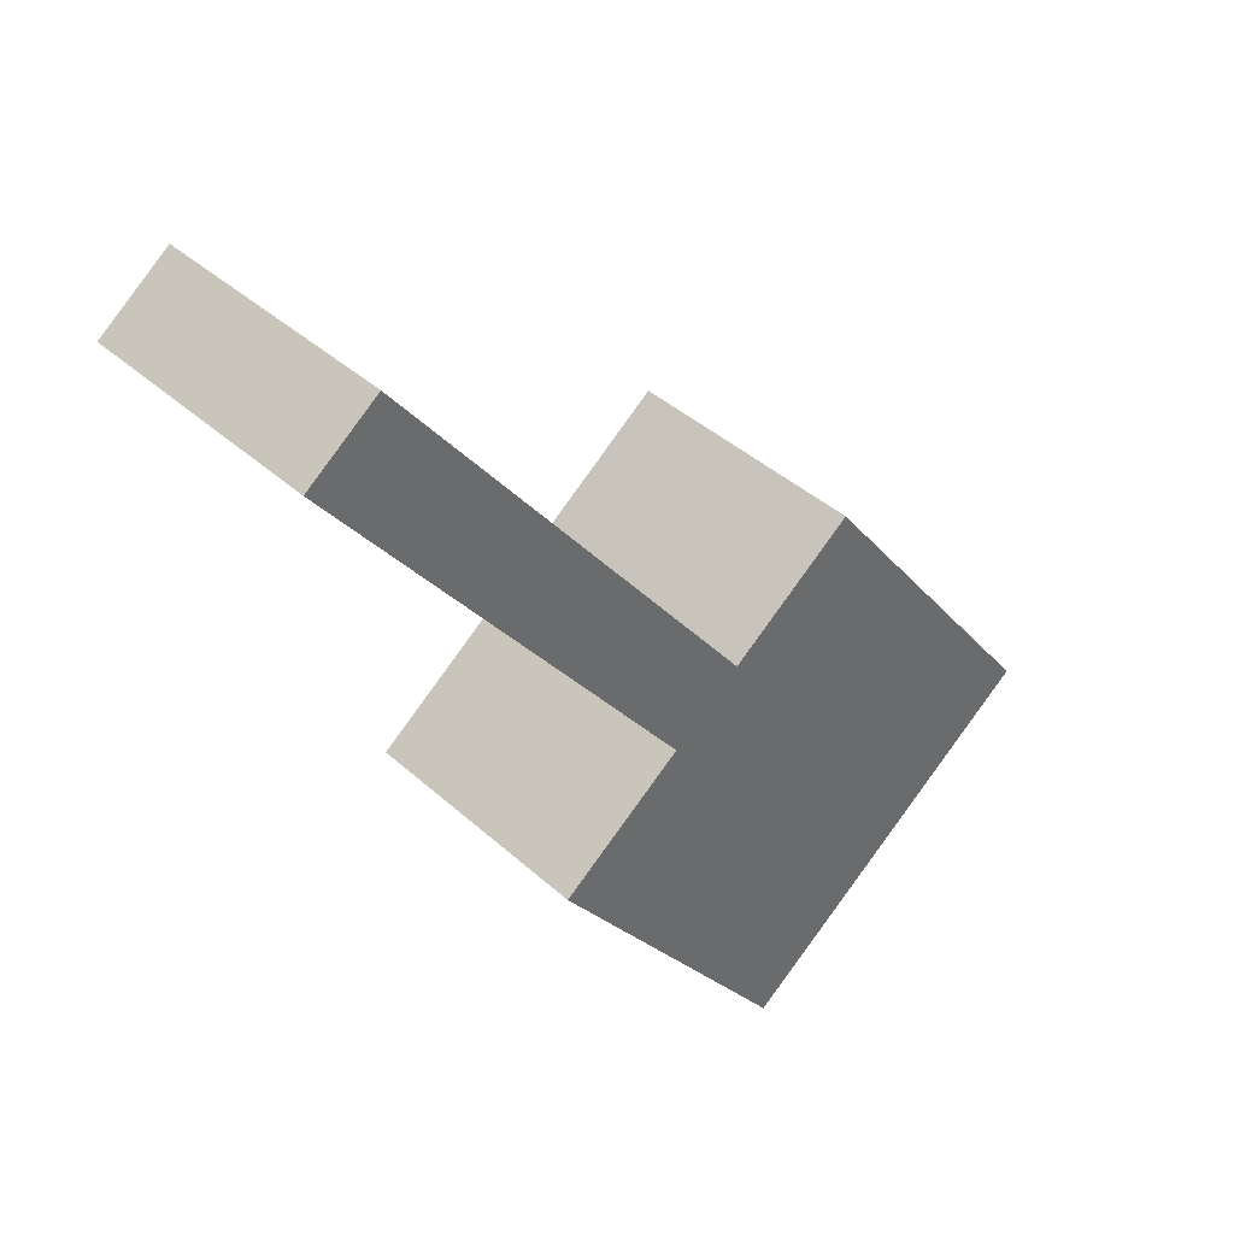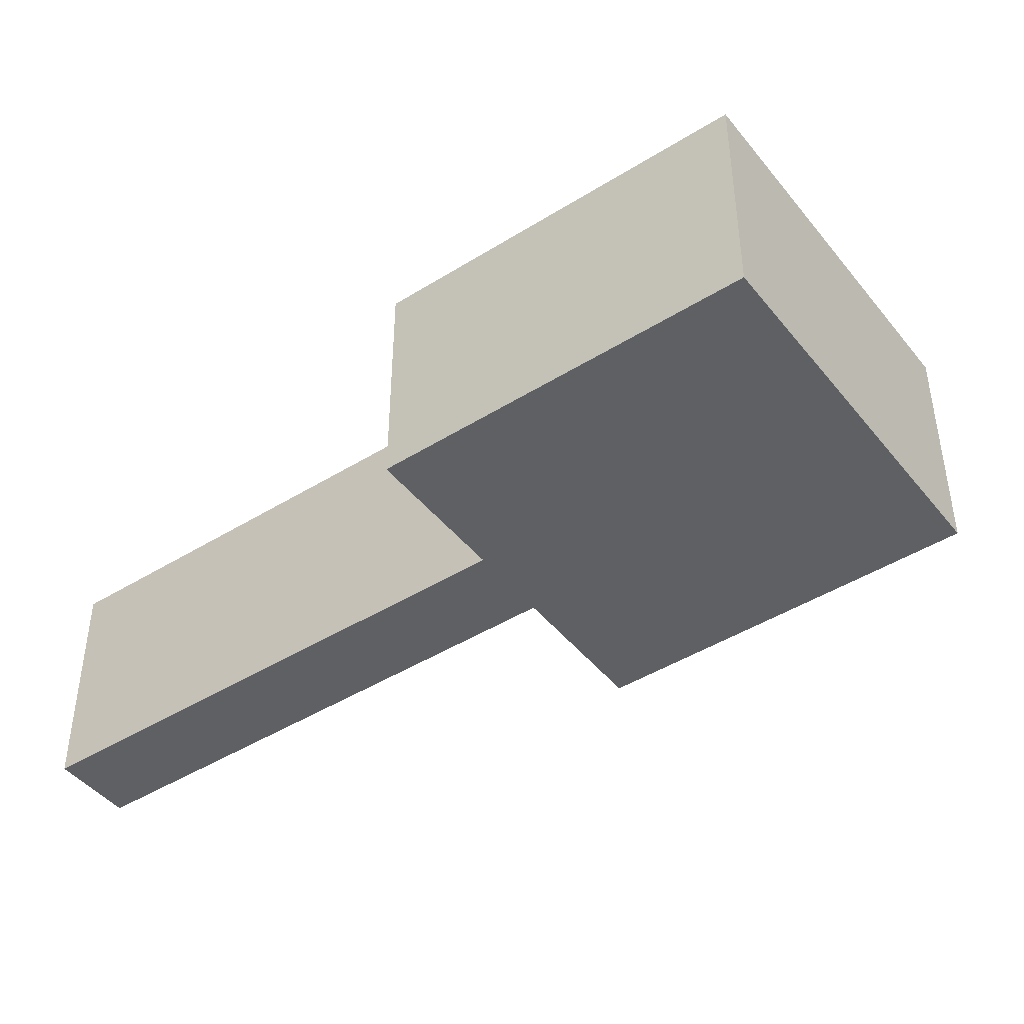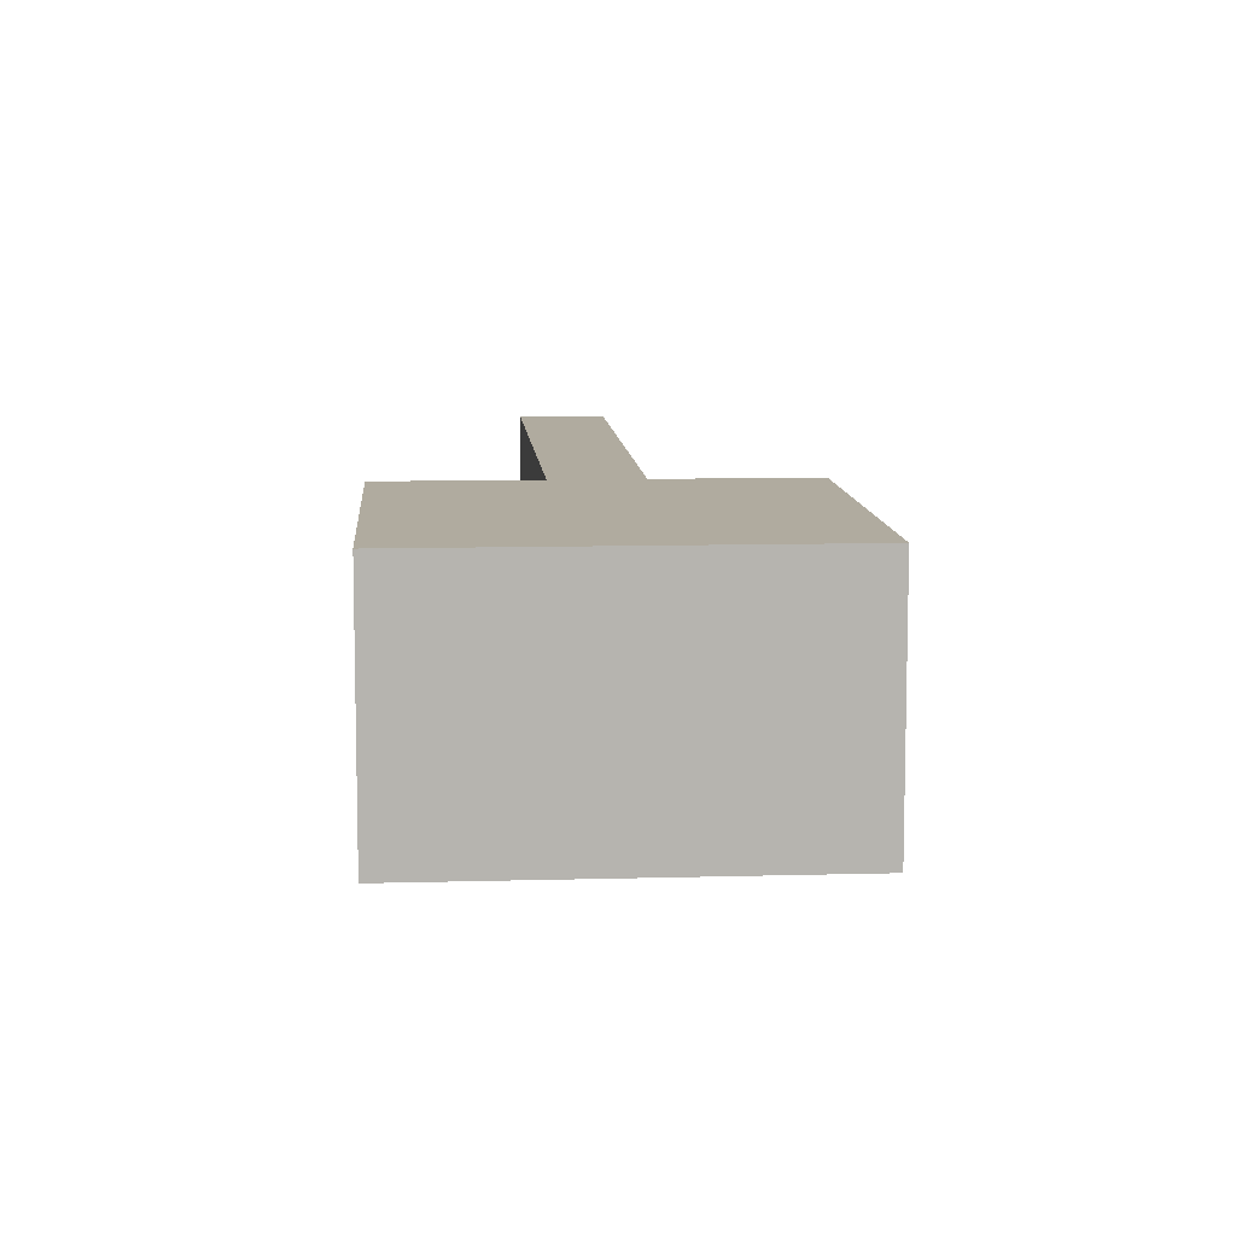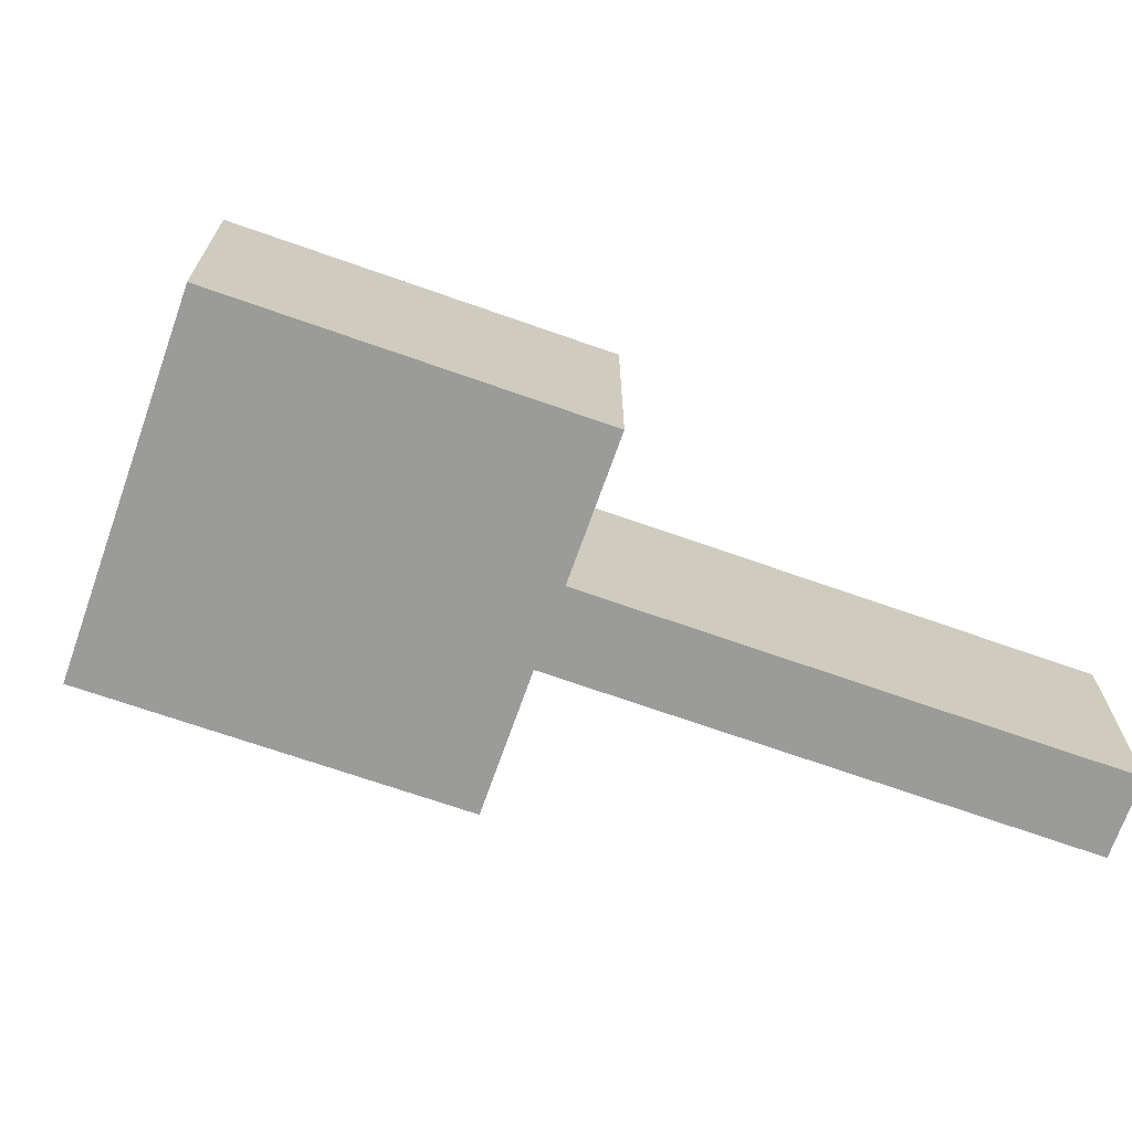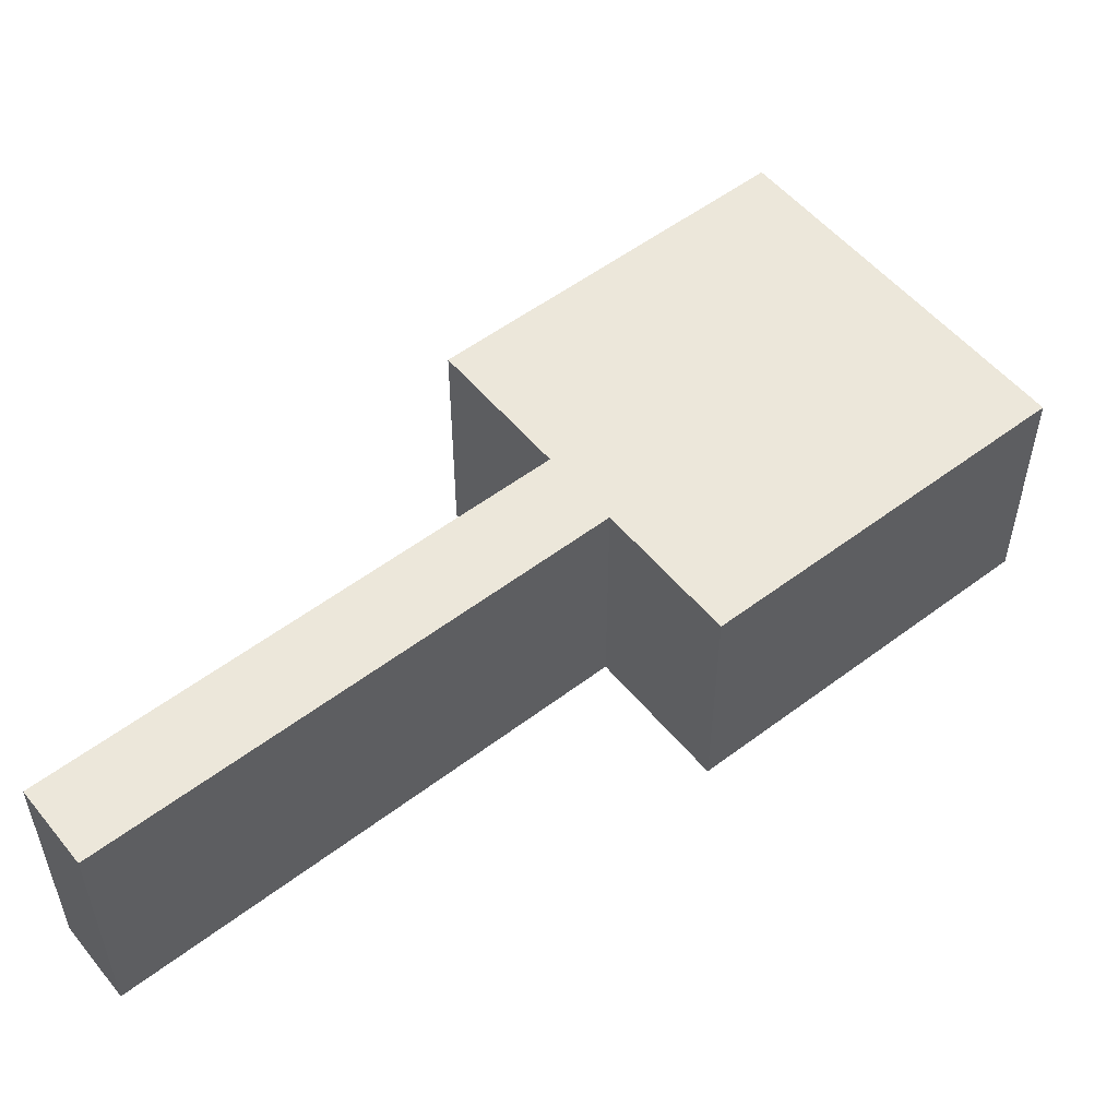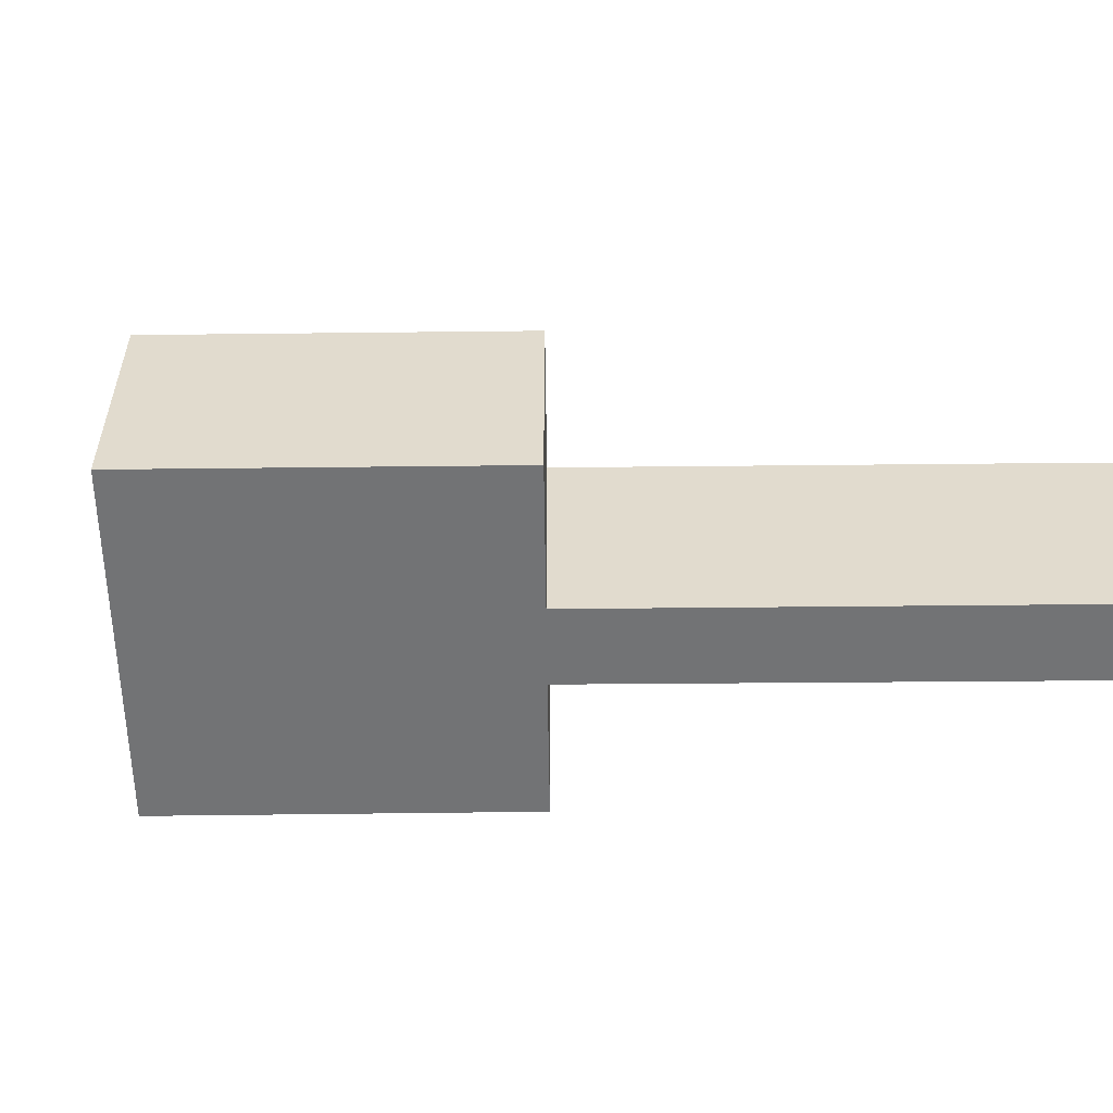
<metadata>
{"format":"obj","ext":"obj","renderer":"f3d","projection":"perspective","resolution":1024,"background":"white","views":[{"elev":40.1,"azim":137.9,"up":"+Z"},{"elev":-44.8,"azim":163.6,"up":"+Y"},{"elev":9.7,"azim":-146.4,"up":"+Y"},{"elev":-69.6,"azim":-71.7,"up":"+Y"},{"elev":53.8,"azim":88.9,"up":"+Y"},{"elev":-55.9,"azim":-51.6,"up":"+Y"}]}
</metadata>
<code>
v  19.7 6.13 15.47
v  9.284 6.13 5.625
v  17.95 6.13 16.8
v  9.219 6.13 5.541
v  0 6.13 3.754e-16
v  6.134 6.13 7.928
v  4.858 6.13 -3.764
v  10.94 6.13 4.21
v  11 6.13 4.294
v  11.02 6.13 4.149
v  14.01 6.13 1.843
v  7.887 6.13 -6.11
v  14.01 -1.129e-16 1.843
v  7.887 3.741e-16 -6.11
v  19.7 -9.472e-16 15.47
v  11 -2.629e-16 4.294
v  10.94 -2.578e-16 4.21
v  4.858 2.305e-16 -3.764
v  0 0 0
v  6.134 -4.855e-16 7.928
v  9.219 -3.393e-16 5.541
v  17.95 -1.029e-15 16.8
v  9.284 -3.444e-16 5.625
v  11.02 -2.541e-16 4.149
g defaultobject
f 1 2 3
f 2 1 4
f 4 5 6
f 5 4 7
f 7 4 8
f 8 4 9
f 9 4 1
f 7 8 10
f 7 10 11
f 7 11 12
f 13 12 11
f 12 13 14
f 15 9 1
f 9 15 16
f 9 16 8
f 8 16 17
f 14 7 12
f 7 14 5
f 5 14 18
f 5 18 19
f 19 6 5
f 6 19 20
f 21 2 4
f 2 21 3
f 3 21 22
f 22 21 23
f 20 4 6
f 4 20 21
f 22 1 3
f 1 22 15
f 10 13 11
f 13 10 8
f 13 8 24
f 24 8 17
f 19 21 20
f 21 19 16
f 16 19 17
f 17 19 24
f 24 19 13
f 13 19 14
f 14 19 18
f 23 15 22
f 15 23 16
f 16 23 21

</code>
